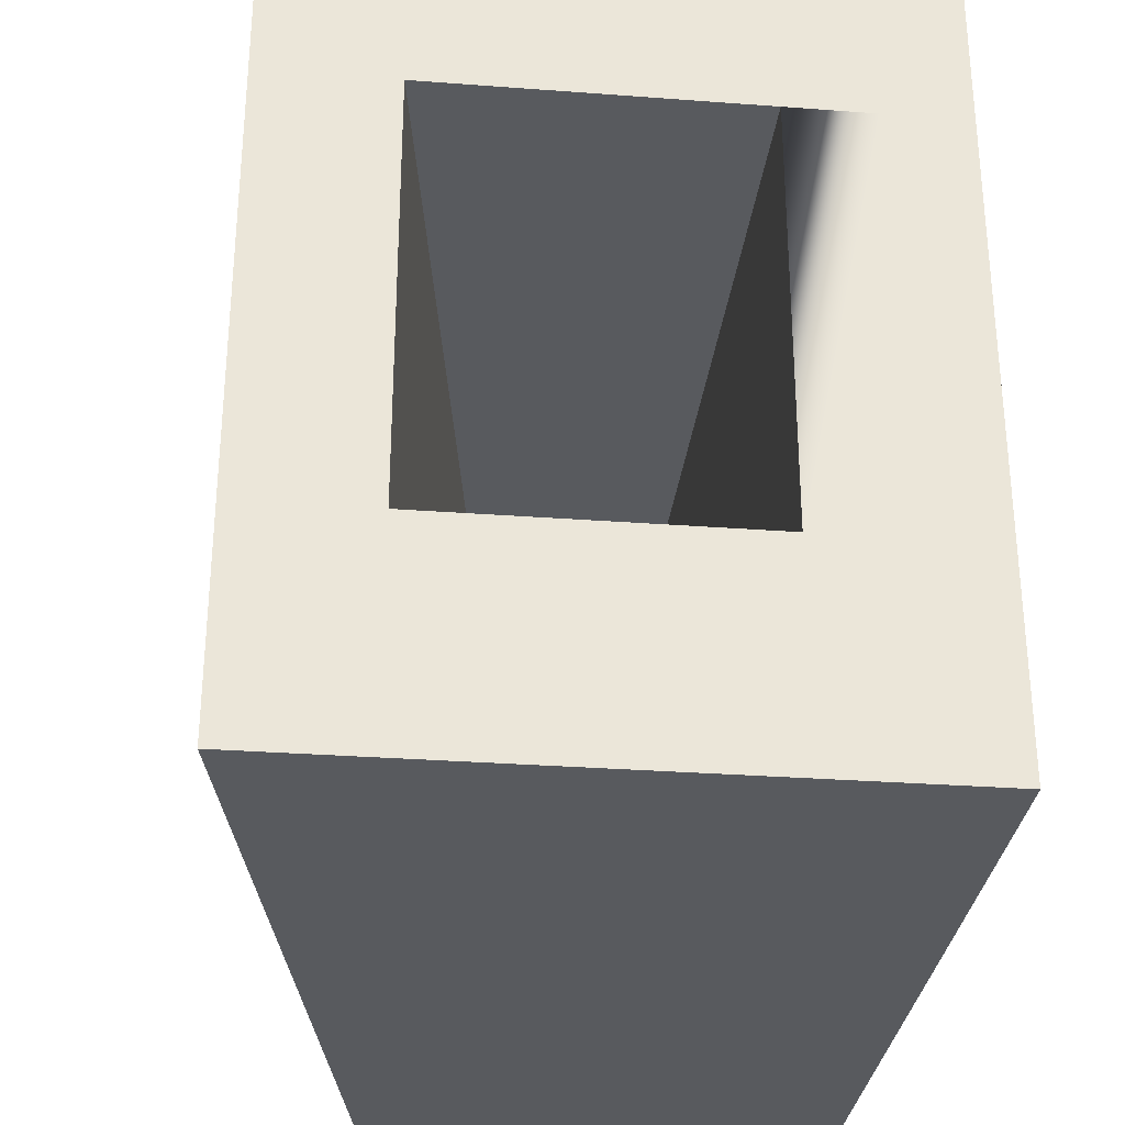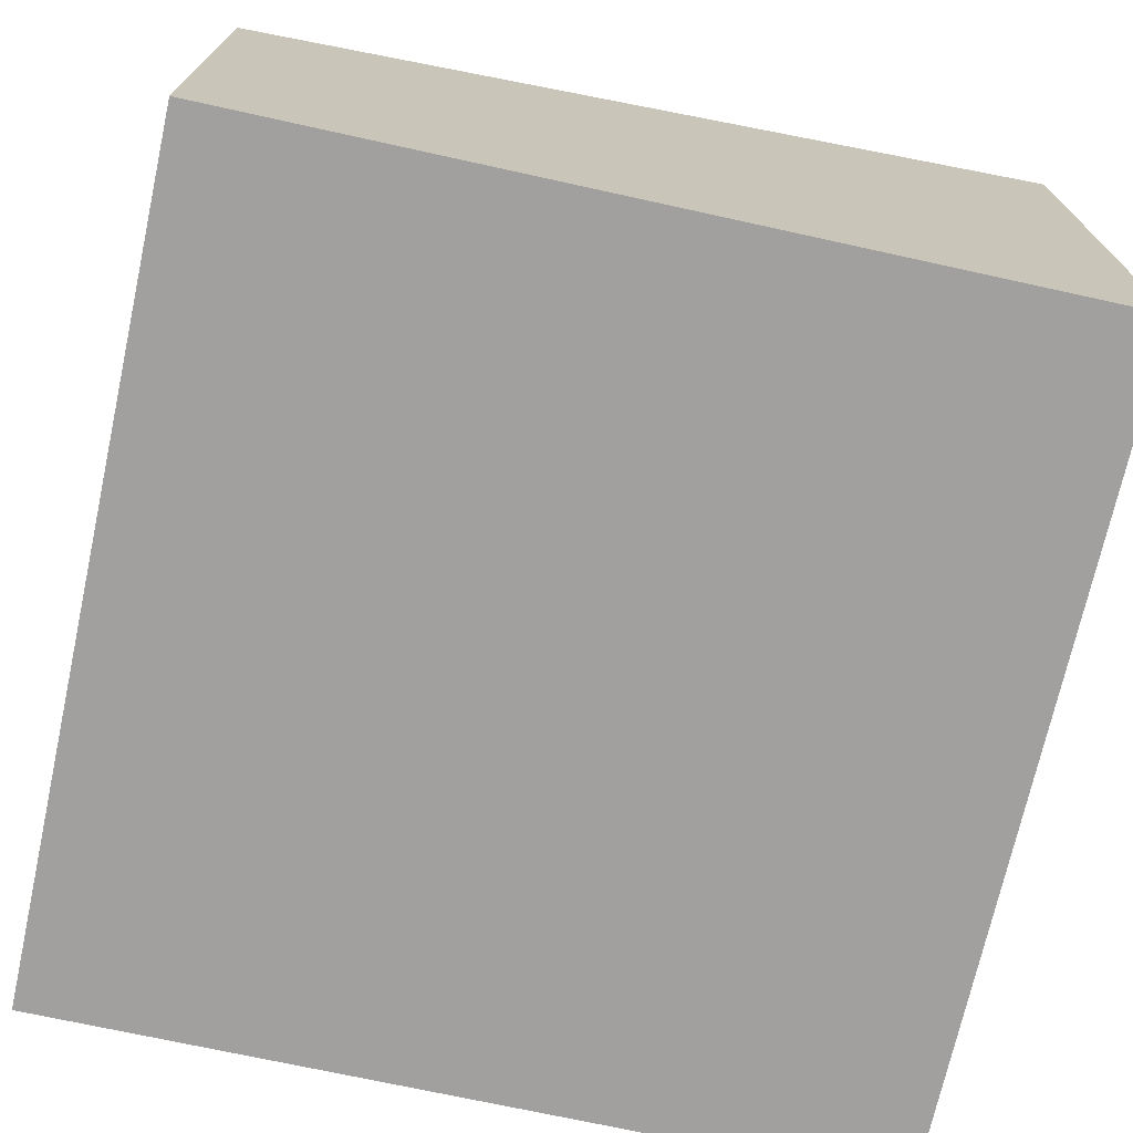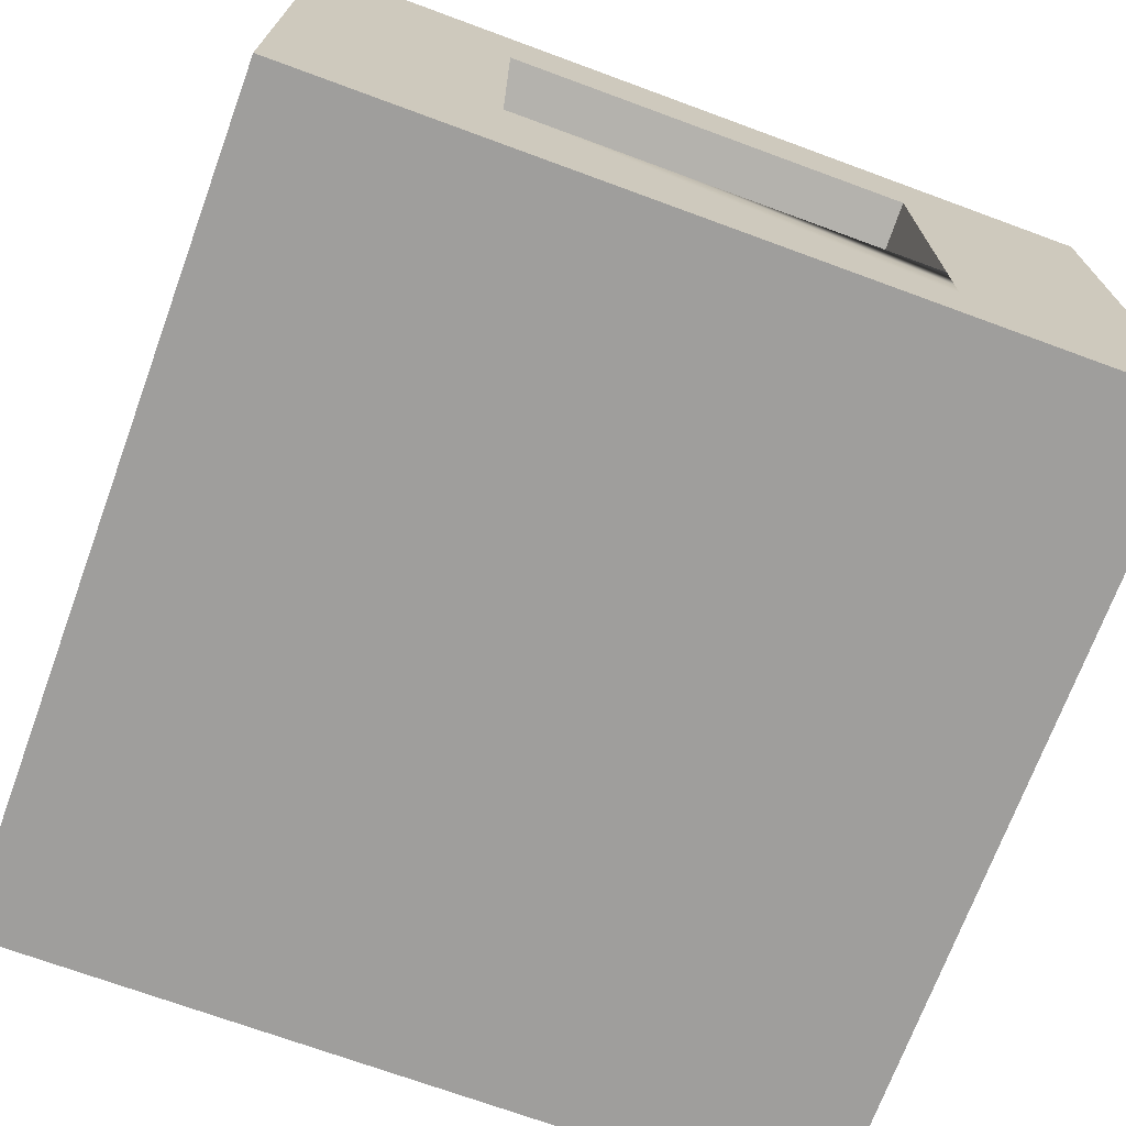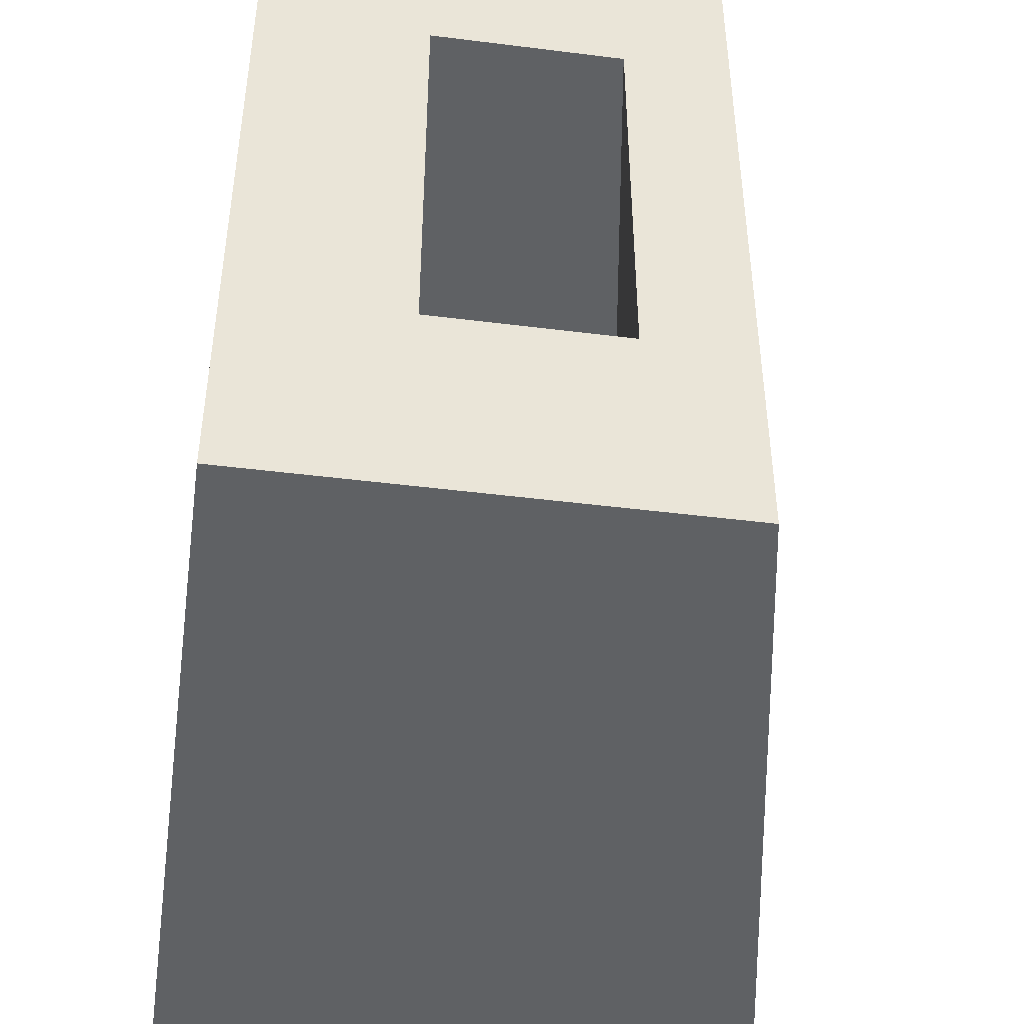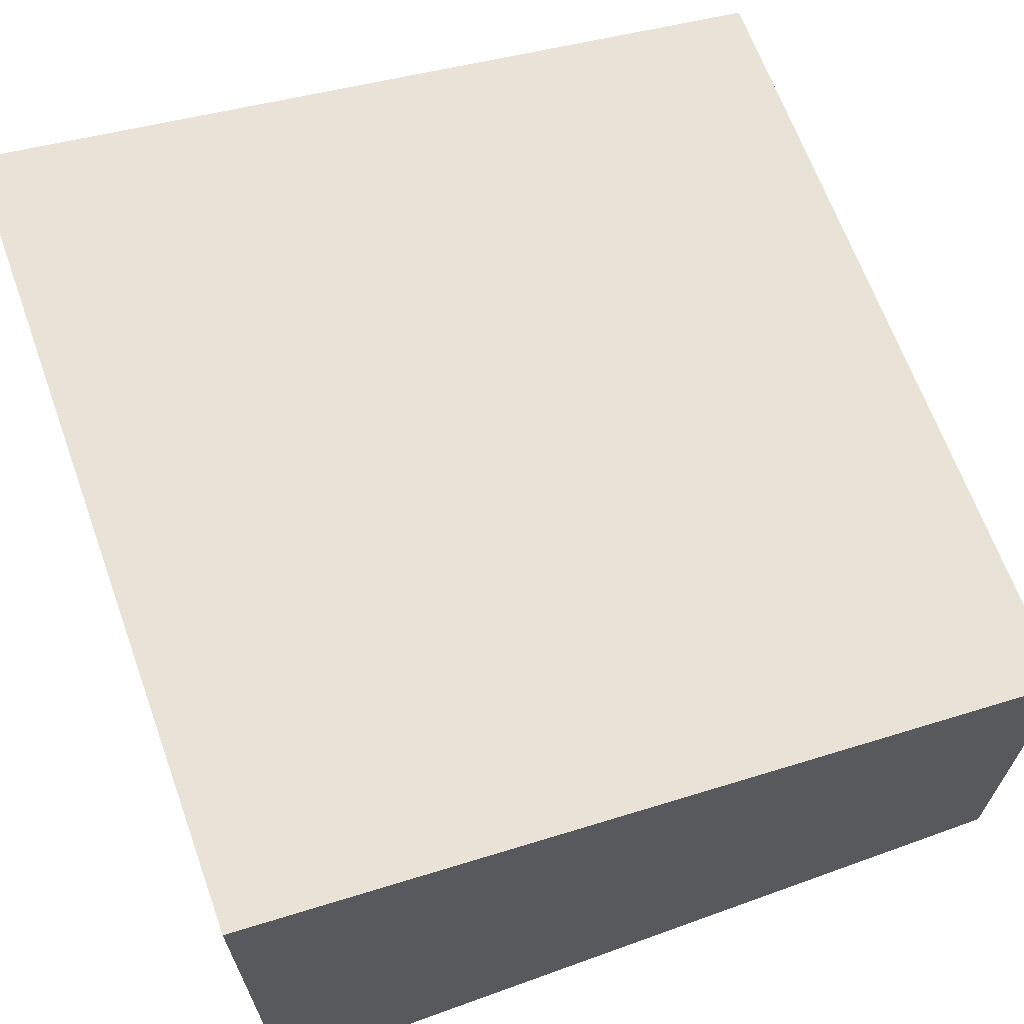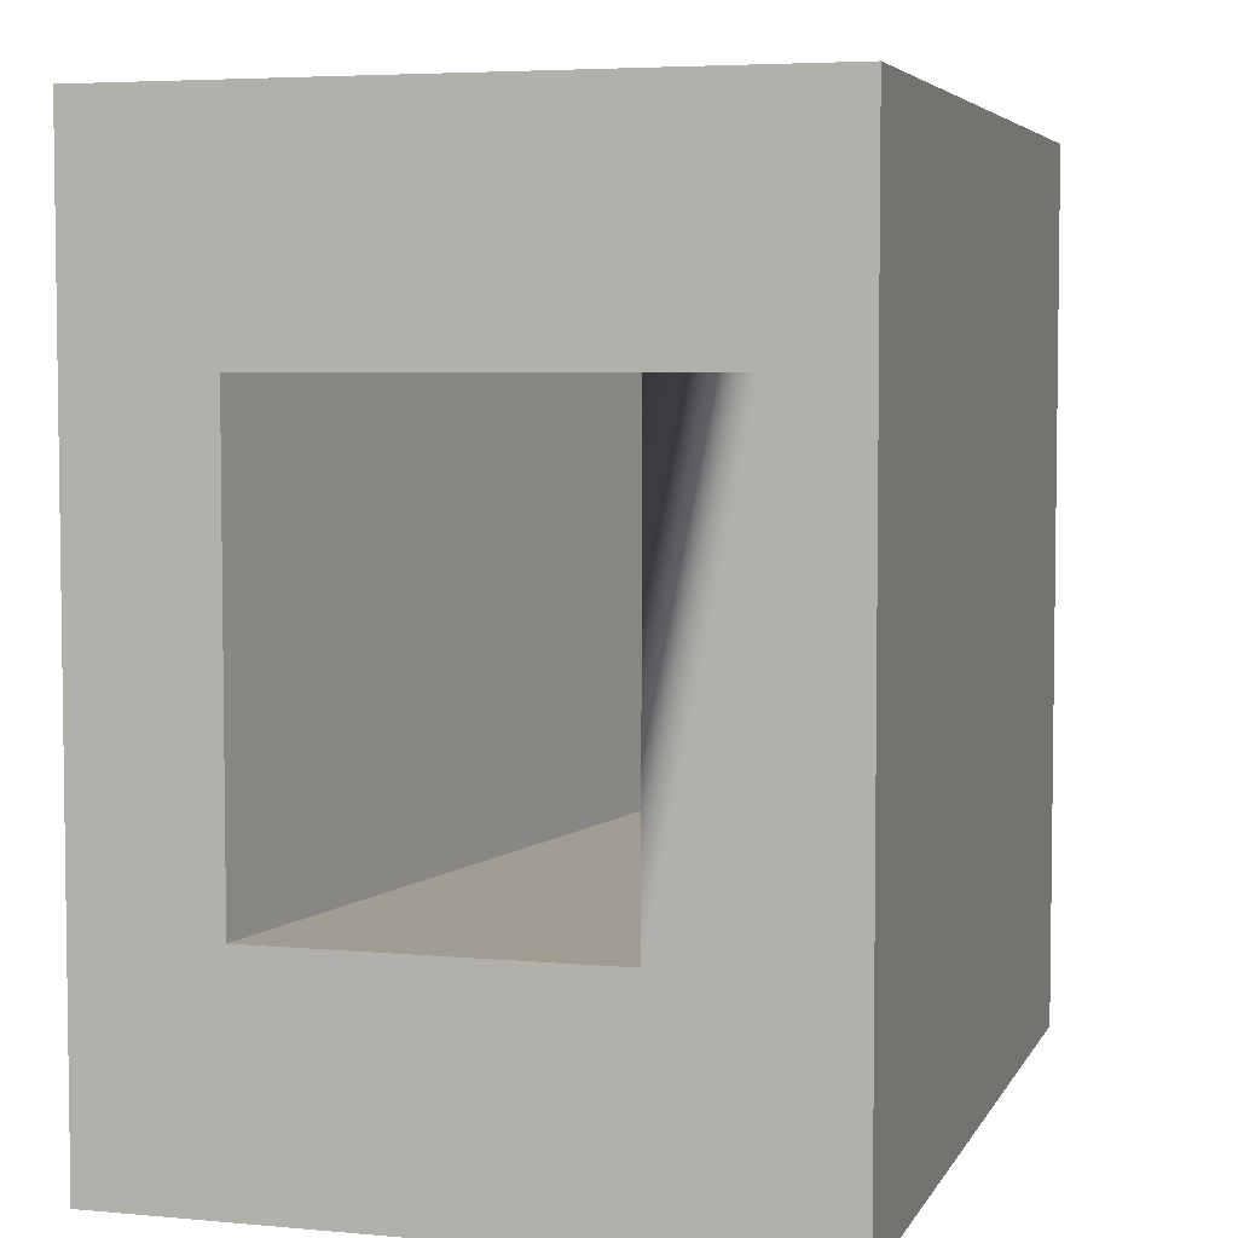
<metadata>
{"format":"obj","ext":"obj","renderer":"f3d","projection":"perspective","resolution":1024,"background":"white","views":[{"elev":-30.5,"azim":-96.2,"up":"+Z"},{"elev":-71.8,"azim":167.6,"up":"+Y"},{"elev":-71.1,"azim":-110.2,"up":"+Y"},{"elev":-45.9,"azim":81.8,"up":"+Z"},{"elev":66.3,"azim":-19.9,"up":"+Y"},{"elev":4.9,"azim":-73.6,"up":"+Z"}]}
</metadata>
<code>
o roadTile_224
v 0 0 -0
v 0 0 -3
v 3 0 -3
v 3 0 -0
v 0 0.3 -0.75
v 0 1.736 -0.75
v 0 2.2 0
v 0 2.2 -3
v 3 1.65 0
v 3 1.65 -3
v 3 1.275 -0.75
v 3 0.6 -0.75
v 3 0.3 -0.75
v 3 0.3 -2.25
v 3 0.6 -2.25
v 3 1.275 -2.25
v 0 1.736 -2.25
v 0 0.6 -0.75
v 0 0.6 -2.25
v 0 0.3 -2.25
f 1 5 2
f 4 12 11 9
f 6 7 8
f 9 11 10
f 10 16 15 3
f 12 4 13
f 3 13 4
f 13 3 14
f 14 3 15
f 10 11 16
f 17 8 19
f 6 8 17
f 19 8 20
f 2 20 8
f 2 5 20
f 5 6 18
f 7 9 10 8
f 10 3 2 8
f 19 15 16 17
f 4 1 2 3
f 18 6 11 12
f 9 7 1 4
f 7 6 5 1
f 17 16 11 6
f 14 15 12 13
f 5 18 19 20
f 18 12 15 19

</code>
